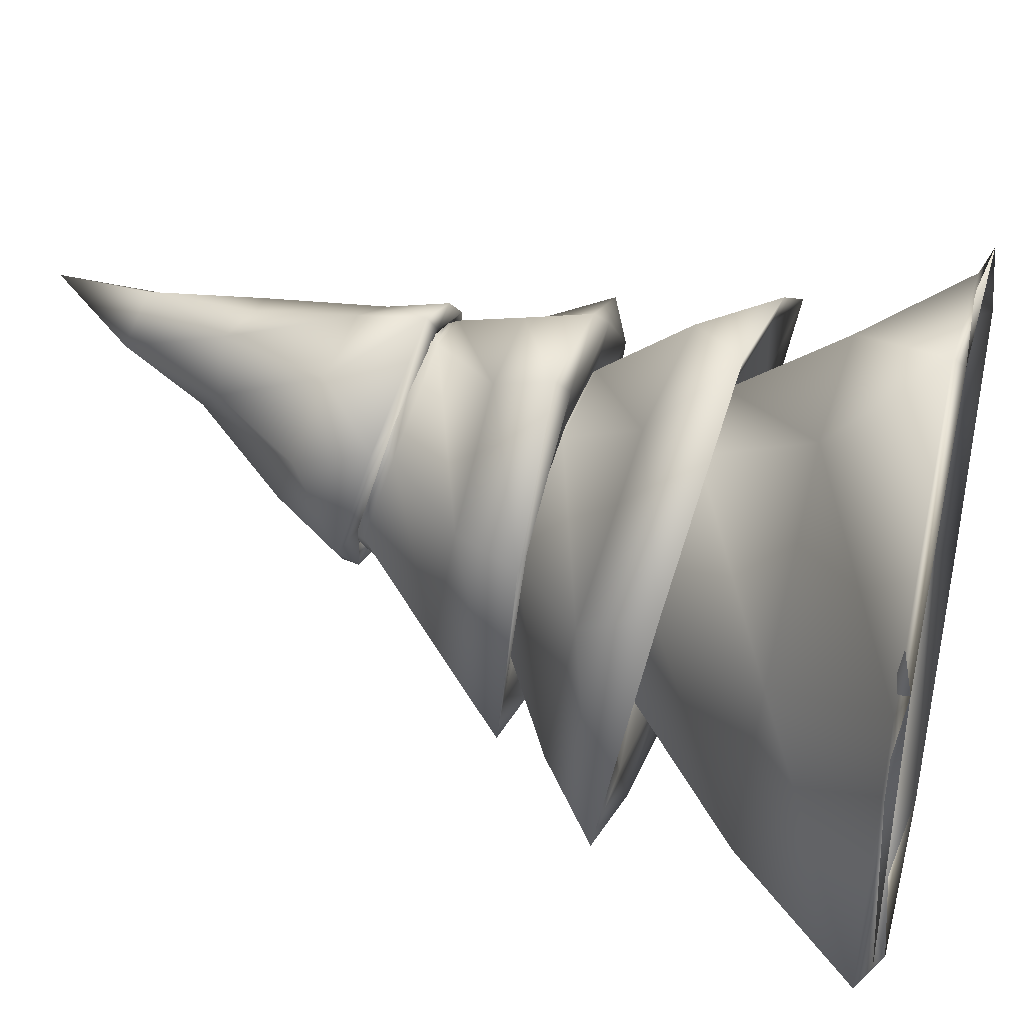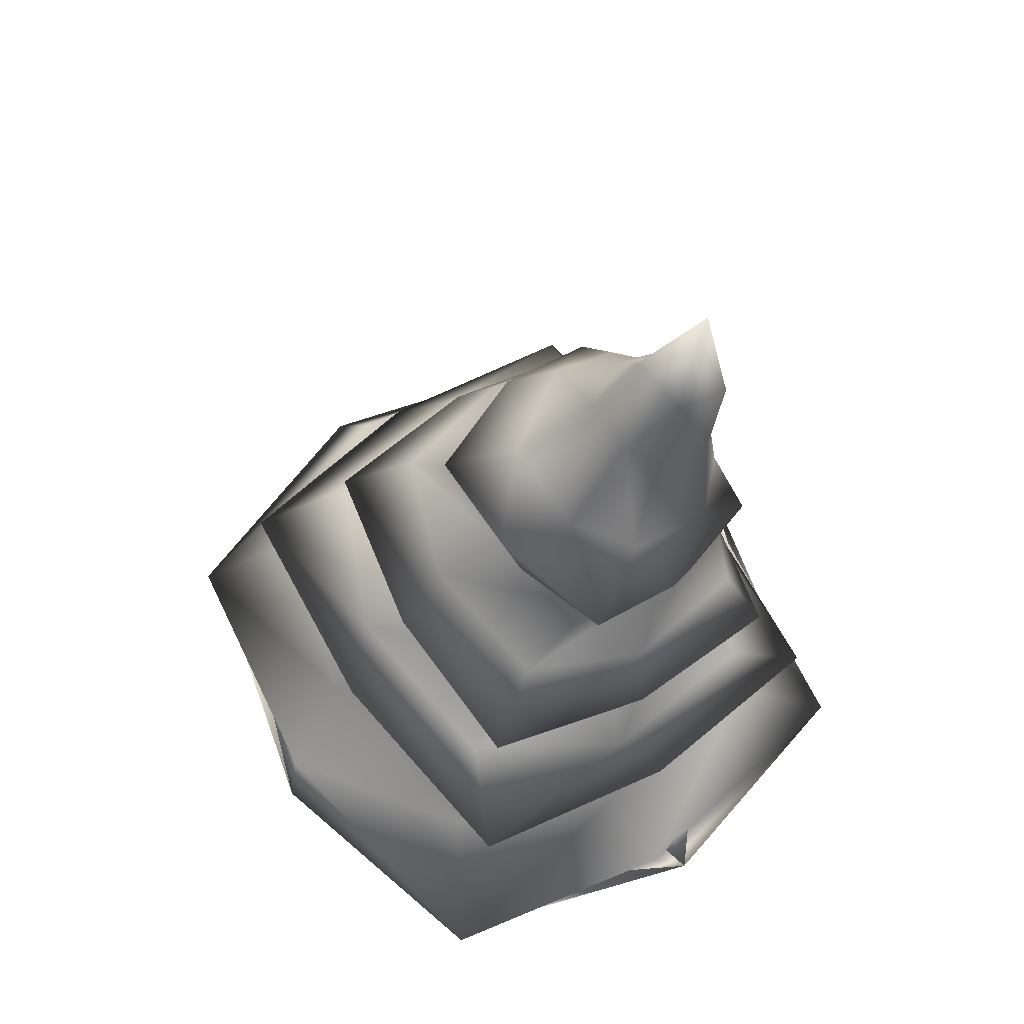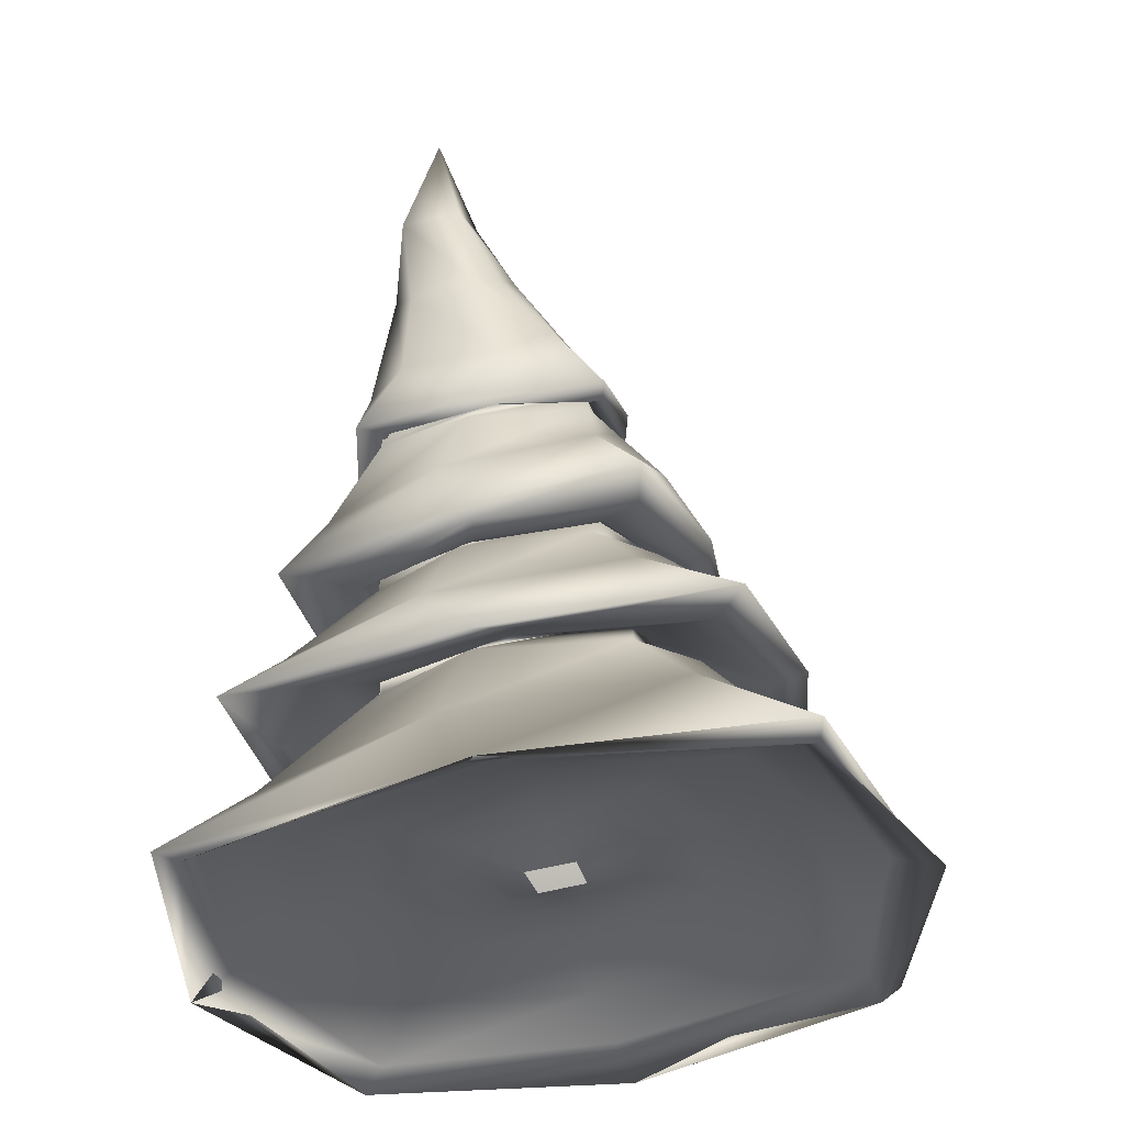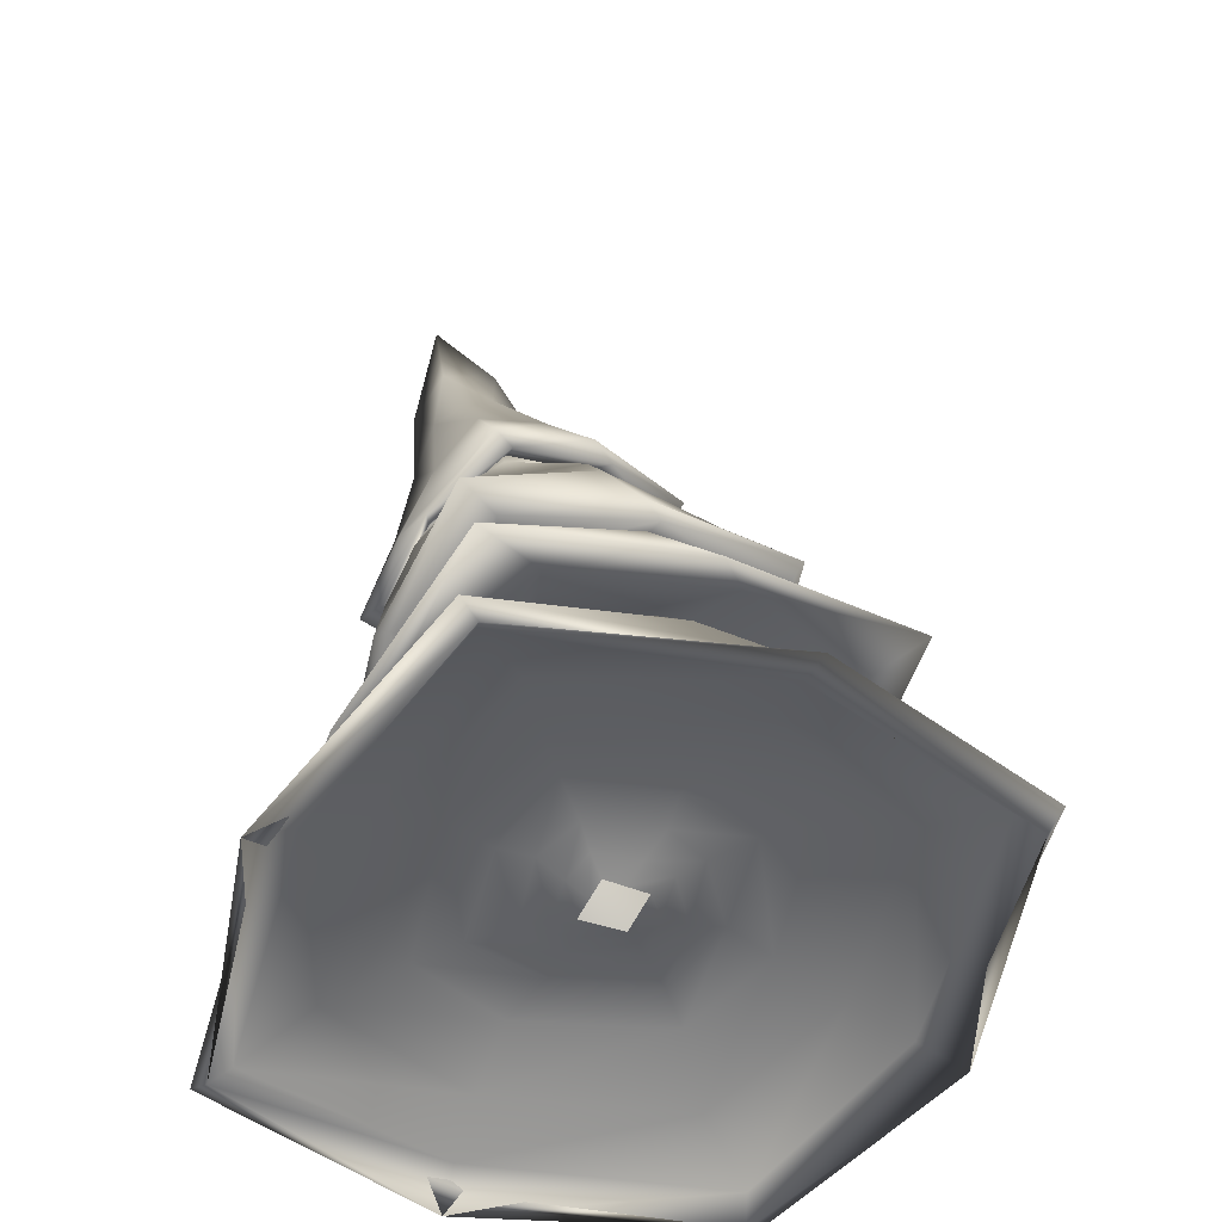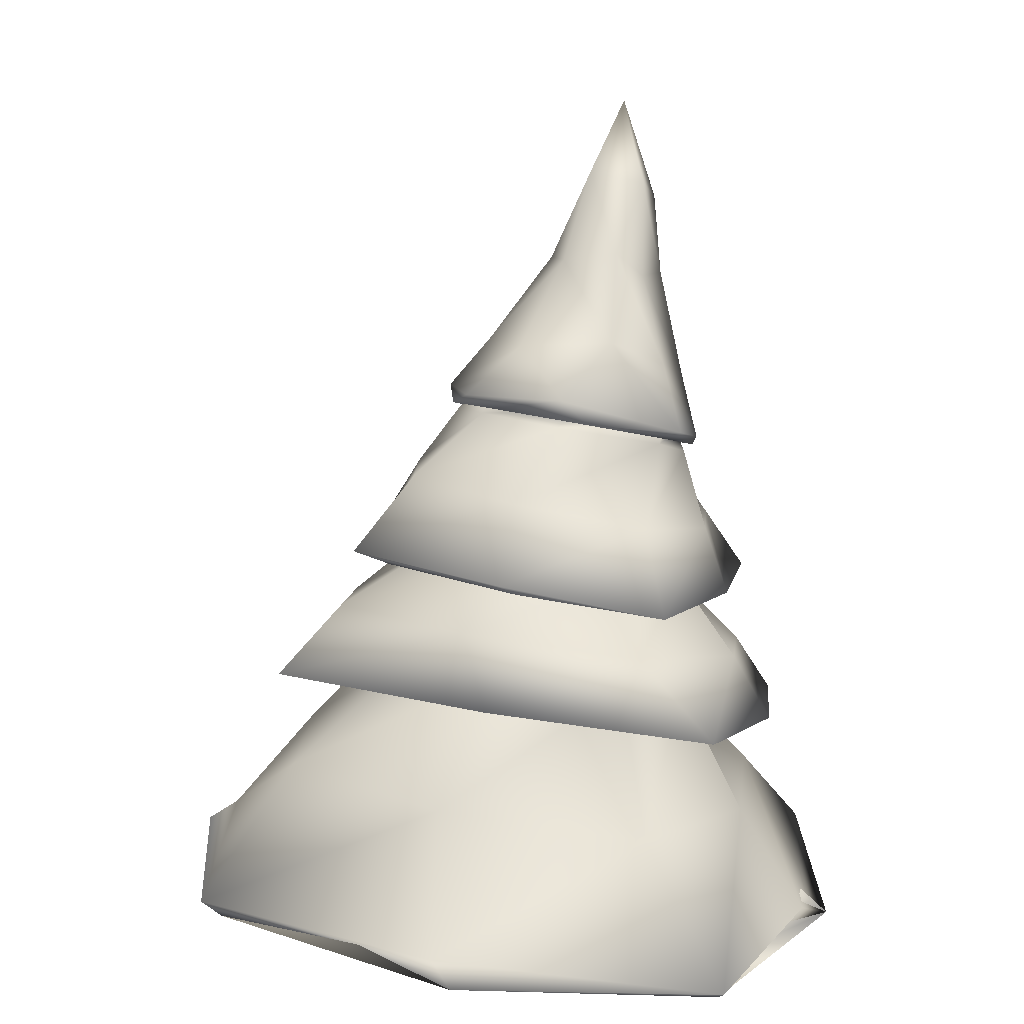
<metadata>
{"format":"obj","ext":"obj","renderer":"f3d","projection":"perspective","resolution":1024,"background":"white","views":[{"elev":36.5,"azim":-70.6,"up":"+Z"},{"elev":67.5,"azim":-100.6,"up":"+Y"},{"elev":-33.8,"azim":38.9,"up":"+Y"},{"elev":-46.3,"azim":90.9,"up":"+Y"},{"elev":12.5,"azim":-143.2,"up":"+Y"}]}
</metadata>
<code>
v  0.0417 1.188 0.1868
v  -0.1688 0.8029 0.1082
v  -0.1744 1.134 0.3288
v  -0.1867 0.6796 0.4784
v  -0.0905 1.049 0.5597
v  0.208 0.6663 0.4325
v  0.1279 1.105 0.4147
v  0.2678 0.7527 0.1732
v  -0.261 0.1582 -0.4707
v  0.0772 0.1044 -0.5816
v  -0.3631 0.0427 -0.3965
v  -0.2671 0.0824 -0.3671
v  -0.5985 -0.0608 -0.0194
v  -0.5293 -0.0981 0.3007
v  -0.4338 -0.1648 0.4122
v  -0.4104 -0.1012 0.3278
v  -0.0556 -0.2062 0.6251
v  0.2684 -0.1335 0.5392
v  0.4027 -0.1378 0.4161
v  0.3039 -0.1004 0.4154
v  0.6672 -0.0357 0.0484
v  0.556 0.1365 -0.2885
v  0.4845 0.0616 -0.3592
v  0.4456 0.0826 -0.2774
v  0.1307 0.1371 -0.5347
v  -0.2615 0.0882 -0.3493
v  -0.2203 0.0239 -0.4541
v  -0.5608 0.0028 -0.0565
v  -0.3935 -0.088 0.3281
v  -0.4785 -0.1718 0.2666
v  -0.1066 -0.1524 0.6131
v  0.3022 -0.0969 0.408
v  0.2555 -0.1765 0.4719
v  0.6172 -0.0058 0.0943
v  0.4331 0.079 -0.2704
v  0.5243 0.0216 -0.2535
v  0.3794 -0.2247 -0.8015
v  -0.1871 -0.3025 -0.7589
v  -0.2686 -0.6466 -0.9687
v  -0.7083 -0.4131 -0.424
v  -0.6943 -0.5092 0.1343
v  -0.8286 -0.8143 0.1298
v  -0.376 -0.5542 0.6428
v  0.2071 -0.4764 0.579
v  0.2861 -0.748 0.6068
v  0.7613 -0.3578 0.2169
v  0.7306 -0.2609 -0.32
v  0.8498 -0.5671 -0.4893
v  0.3505 -0.6176 -1.026
v  -0.3277 -0.686 -0.9235
v  -0.2455 -0.6038 -0.7696
v  -0.8447 -0.7644 -0.496
v  -0.7783 -0.8312 0.1761
v  -0.6313 -0.7665 0.0986
v  -0.36 -0.8649 0.6656
v  0.3523 -0.7925 0.5351
v  0.2681 -0.7792 0.4064
v  0.892 -0.7035 0.0887
v  0.7916 -0.64 -0.5555
v  0.6467 -0.6163 -0.4556
v  0.318 -0.5062 -0.7672
v  -0.1884 -0.5422 -0.7009
v  -0.1921 -0.5153 -0.677
v  -0.6091 -0.6223 -0.4509
v  -0.5694 -0.7178 0.0424
v  -0.5527 -0.6778 0.0518
v  -0.3267 -0.789 0.4442
v  0.2035 -0.7481 0.3586
v  0.2044 -0.7037 0.3486
v  0.6474 -0.6643 0.0896
v  0.5838 -0.5733 -0.3843
v  0.5635 -0.5415 -0.3791
v  0.241 -0.4743 -0.7314
v  -0.1922 -0.522 -0.6206
v  -0.1495 -0.5718 -0.7756
v  -0.5869 -0.5898 -0.371
v  -0.4947 -0.6714 0.0498
v  -0.6345 -0.7426 0.0003
v  -0.2528 -0.7362 0.4252
v  0.2045 -0.6838 0.2939
v  0.1622 -0.7998 0.4242
v  0.6207 -0.6114 0.0269
v  0.5044 -0.5348 -0.3734
v  0.6585 -0.6264 -0.3643
v  0.565 -0.8287 -1.137
v  -0.1859 -0.8467 -1.148
v  -0.4118 -1.155 -1.277
v  -0.8884 -0.9482 -0.7221
v  -0.9488 -1.089 0.0108
v  -1.032 -1.438 0.2148
v  -0.5454 -1.208 0.6901
v  0.2266 -1.183 0.6836
v  0.4954 -1.474 0.7123
v  0.9703 -1.073 0.2181
v  1.01 -0.9404 -0.4979
v  1.117 -1.2 -0.7834
v  0.2926 -1.081 -1.3
v  -0.5115 -1.147 -1.06
v  -0.3074 -1.061 -0.8364
v  -1.017 -1.271 -0.4807
v  -0.8202 -1.41 0.3101
v  -0.5952 -1.251 0.107
v  -0.2449 -1.475 0.7749
v  0.6004 -1.399 0.496
v  0.3795 -1.261 0.3089
v  1.128 -1.275 -0.1054
v  0.89 -1.147 -0.8565
v  0.6564 -1.077 -0.6244
v  0.2686 -0.9896 -0.9104
v  -0.2076 -1.024 -0.7267
v  -0.1769 -1.106 -0.9309
v  -0.6434 -1.088 -0.4594
v  -0.4844 -1.174 0.006
v  -0.6719 -1.294 -0.0306
v  -0.2322 -1.248 0.4266
v  0.2697 -1.207 0.2182
v  0.2414 -1.322 0.4009
v  0.7301 -1.139 -0.0732
v  0.5455 -1.061 -0.5139
v  0.7521 -1.134 -0.515
v  0.6422 -1.574 -1.417
v  -0.2004 -1.648 -1.367
v  -0.3972 -2.236 -1.659
v  -1.019 -1.764 -0.8543
v  -1.022 -1.847 -0.0183
v  -1.26 -2.373 0.1961
v  -0.5453 -1.878 0.7886
v  0.3226 -1.802 0.7138
v  0.5954 -2.218 0.9209
v  1.191 -1.679 0.1536
v  1.168 -1.597 -0.6576
v  1.47 -2.068 -0.9466
v  -0.4475 0.2793 0.1186
v  -0.3292 0.4079 -0.1636
v  0.0857 0.3788 -0.3323
v  -0.0223 0.1542 0.5946
v  -0.322 0.1802 0.4762
v  0.5275 0.3199 0.2125
v  0.364 0.1785 0.4002
v  0.4636 0.3586 -0.0736
v  0.6737 -2.199 -1.909
v  -0.5389 -2.325 -1.706
v  -0.498 -2.209 -1.504
v  -1.434 -2.421 -0.8661
v  -1.311 -2.431 0.3486
v  -1.112 -2.316 0.2962
v  -0.5078 -2.373 1.204
v  0.7551 -2.246 0.9525
v  0.7034 -2.159 0.7575
v  1.694 -2.136 0.0693
v  1.52 -2.126 -1.097
v  1.303 -2.043 -1.028
v  0.4733 -1.978 -1.473
v  -0.4234 -2.073 -1.252
v  -0.3089 -1.946 -0.9705
v  -1.03 -2.151 -0.6933
v  -0.8644 -2.169 0.2055
v  -0.5832 -2.022 0.0775
v  -0.3291 -2.144 0.7852
v  0.6109 -2.046 0.5223
v  0.4813 -1.934 0.2573
v  1.246 -1.961 -0.0645
v  1.037 -1.944 -0.9209
v  0.7374 -1.857 -0.7729
v  0.305 -1.871 -0.9024
v  -0.1524 -1.919 -0.785
v  -0.1131 -1.943 -0.6424
v  -0.4742 -1.961 -0.5507
v  -0.384 -1.976 -0.0923
v  -0.2312 -1.979 -0.1385
v  -0.1638 -1.972 0.2203
v  0.3161 -1.921 0.0809
v  0.2815 -1.935 -0.0669
v  0.6542 -1.877 -0.1693
v  0.5414 -1.864 -0.6056
v  0.3893 -1.9 -0.5607
v  0.1843 -1.956 -0.5898
v  -0.0217 -1.978 -0.5363
v  0.045 -2.013 -0.4506
v  -0.1511 -1.994 -0.4448
v  -0.11 -2 -0.2382
v  -0.0116 -2.024 -0.3112
v  -0.0244 -1.998 -0.1123
v  0.192 -1.975 -0.1758
v  0.1286 -2.013 -0.2655
v  0.3279 -1.957 -0.2737
v  0.2765 -1.953 -0.4702
v  0.1851 -2.002 -0.4049
v  0.0378 1.524 0.4692
v  0.0782 0.7633 0.0145
v  -0.2461 0.6881 0.2273
v  -0.0415 0.592 0.5337
v  0.2966 0.6735 0.3028
v  -0.6883 -0.0023 -0.0918
v  0.1678 0.172 -0.6601
v  0.1324 0.1292 -0.4982
v  -0.5214 -0.0039 -0.0643
v  -0.1501 -0.1973 0.7338
v  -0.1103 -0.1528 0.5662
v  0.7428 -0.0092 0.1167
v  0.5715 -0.0092 0.0949
v  0.1446 0.0716 -0.5615
v  -0.5661 -0.0712 -0.0892
v  -0.1194 -0.2284 0.5973
v  0.6218 -0.0744 0.0844
v  0.4855 -0.5531 -1.132
v  -0.9554 -0.7708 -0.6195
v  -0.5017 -0.8449 0.7999
v  1.011 -0.6162 0.2294
v  0.33 -0.5523 -0.8203
v  -0.652 -0.6661 -0.4664
v  -0.3353 -0.8346 0.48
v  0.6952 -0.711 0.0868
v  0.2879 -0.4839 -0.7272
v  -0.5769 -0.585 -0.4157
v  -0.2977 -0.7397 0.4166
v  0.6098 -0.6298 0.0705
v  0.2888 -0.5641 -0.7374
v  -0.5678 -0.6633 -0.4287
v  -0.2915 -0.8108 0.3968
v  0.6073 -0.7029 0.0538
v  0.5592 -1.066 -1.597
v  -1.303 -1.276 -0.7317
v  -0.5193 -1.572 1.074
v  1.431 -1.346 0.1225
v  0.29 -1.031 -0.9129
v  -0.6353 -1.138 -0.4831
v  -0.2452 -1.299 0.4118
v  0.7238 -1.183 -0.0606
v  0.293 -1.085 -0.921
v  -0.6324 -1.191 -0.491
v  -0.2425 -1.347 0.4046
v  0.7266 -1.232 -0.0679
v  0.7379 -2.123 -1.974
v  -1.505 -2.368 -0.9315
v  -0.5866 -2.336 1.282
v  1.762 -2.076 0.1351
v  0.6682 -2.086 -1.805
v  -1.341 -2.307 -0.8708
v  -0.5178 -2.286 1.112
v  1.587 -2.051 0.0849
v  0.3802 -1.875 -1.107
v  -0.6771 -1.997 -0.6159
v  -0.2419 -2.009 0.4271
v  0.8656 -1.879 -0.113
v  0.2216 -1.909 -0.7062
v  -0.2743 -1.966 -0.4758
v  -0.0701 -1.972 0.0134
v  0.4493 -1.911 -0.2399
v  0.1411 -2.002 -0.4952
v  -0.0511 -2.024 -0.406
v  0.0279 -2.025 -0.2164
v  0.2292 -2.002 -0.3146
o Pyramid005
g Pyramid005
f 1 2 3
f 3 4 5
f 5 6 7
f 7 8 1
f 9 10 11
f 12 13 11
f 14 13 15
f 16 17 15
f 18 17 19
f 20 21 19
f 22 21 23
f 24 10 23
f 12 25 26
f 27 28 26
f 16 28 29
f 30 31 29
f 20 31 32
f 33 34 32
f 24 34 35
f 36 25 35
f 27 37 38
f 39 40 38
f 30 40 41
f 42 43 41
f 33 43 44
f 45 46 44
f 36 46 47
f 48 37 47
f 39 49 50
f 51 52 50
f 42 52 53
f 54 55 53
f 45 55 56
f 57 58 56
f 48 58 59
f 60 49 59
f 51 61 62
f 63 64 62
f 54 64 65
f 66 67 65
f 57 67 68
f 69 70 68
f 60 70 71
f 72 61 71
f 63 73 74
f 75 76 74
f 66 76 77
f 78 79 77
f 69 79 80
f 81 82 80
f 72 82 83
f 84 73 83
f 75 85 86
f 87 88 86
f 78 88 89
f 90 91 89
f 81 91 92
f 93 94 92
f 84 94 95
f 96 85 95
f 87 97 98
f 99 100 98
f 90 100 101
f 102 103 101
f 93 103 104
f 105 106 104
f 96 106 107
f 108 97 107
f 99 109 110
f 111 112 110
f 102 112 113
f 114 115 113
f 105 115 116
f 117 118 116
f 108 118 119
f 120 109 119
f 111 121 122
f 123 124 122
f 114 124 125
f 126 127 125
f 117 127 128
f 129 130 128
f 120 130 131
f 132 121 131
f 133 2 134
f 135 9 134
f 136 4 137
f 133 14 137
f 138 6 139
f 136 18 139
f 22 135 140
f 8 138 140
f 123 141 142
f 143 144 142
f 126 144 145
f 146 147 145
f 129 147 148
f 149 150 148
f 132 150 151
f 152 141 151
f 143 153 154
f 155 156 154
f 146 156 157
f 158 159 157
f 149 159 160
f 161 162 160
f 152 162 163
f 164 153 163
f 155 165 166
f 167 168 166
f 158 168 169
f 170 171 169
f 161 171 172
f 173 174 172
f 164 174 175
f 176 165 175
f 167 177 178
f 179 180 178
f 170 180 181
f 182 183 181
f 173 183 184
f 185 186 184
f 176 186 187
f 188 177 187
f 189 1 3
f 1 190 2
f 3 2 191
f 189 3 5
f 3 191 4
f 5 4 192
f 189 5 7
f 5 192 6
f 7 6 193
f 189 7 1
f 7 193 8
f 1 8 190
f 194 9 11 13
f 9 195 10
f 11 10 196 12
f 12 197 13
f 198 14 15 17
f 14 194 13
f 15 13 197 16
f 16 199 17
f 200 18 19 21
f 18 198 17
f 19 17 199 20
f 20 201 21
f 195 22 23 10
f 22 200 21
f 23 21 201 24
f 24 196 10
f 197 12 26 28
f 12 196 25
f 26 25 202 27
f 27 203 28
f 199 16 29 31
f 16 197 28
f 29 28 203 30
f 30 204 31
f 201 20 32 34
f 20 199 31
f 32 31 204 33
f 33 205 34
f 196 24 35 25
f 24 201 34
f 35 34 205 36
f 36 202 25
f 203 27 38 40
f 27 202 37
f 38 37 206 39
f 39 207 40
f 204 30 41 43
f 30 203 40
f 41 40 207 42
f 42 208 43
f 205 33 44 46
f 33 204 43
f 44 43 208 45
f 45 209 46
f 202 36 47 37
f 36 205 46
f 47 46 209 48
f 48 206 37
f 207 39 50 52
f 39 206 49
f 50 49 210 51
f 51 211 52
f 208 42 53 55
f 42 207 52
f 53 52 211 54
f 54 212 55
f 209 45 56 58
f 45 208 55
f 56 55 212 57
f 57 213 58
f 206 48 59 49
f 48 209 58
f 59 58 213 60
f 60 210 49
f 211 51 62 64
f 51 210 61
f 62 61 214 63
f 63 215 64
f 212 54 65 67
f 54 211 64
f 65 64 215 66
f 66 216 67
f 213 57 68 70
f 57 212 67
f 68 67 216 69
f 69 217 70
f 210 60 71 61
f 60 213 70
f 71 70 217 72
f 72 214 61
f 215 63 74 76
f 63 214 73
f 74 73 218 75
f 75 219 76
f 216 66 77 79
f 66 215 76
f 77 76 219 78
f 78 220 79
f 217 69 80 82
f 69 216 79
f 80 79 220 81
f 81 221 82
f 214 72 83 73
f 72 217 82
f 83 82 221 84
f 84 218 73
f 219 75 86 88
f 75 218 85
f 86 85 222 87
f 87 223 88
f 220 78 89 91
f 78 219 88
f 89 88 223 90
f 90 224 91
f 221 81 92 94
f 81 220 91
f 92 91 224 93
f 93 225 94
f 218 84 95 85
f 84 221 94
f 95 94 225 96
f 96 222 85
f 223 87 98 100
f 87 222 97
f 98 97 226 99
f 99 227 100
f 224 90 101 103
f 90 223 100
f 101 100 227 102
f 102 228 103
f 225 93 104 106
f 93 224 103
f 104 103 228 105
f 105 229 106
f 222 96 107 97
f 96 225 106
f 107 106 229 108
f 108 226 97
f 227 99 110 112
f 99 226 109
f 110 109 230 111
f 111 231 112
f 228 102 113 115
f 102 227 112
f 113 112 231 114
f 114 232 115
f 229 105 116 118
f 105 228 115
f 116 115 232 117
f 117 233 118
f 226 108 119 109
f 108 229 118
f 119 118 233 120
f 120 230 109
f 231 111 122 124
f 111 230 121
f 122 121 234 123
f 123 235 124
f 232 114 125 127
f 114 231 124
f 125 124 235 126
f 126 236 127
f 233 117 128 130
f 117 232 127
f 128 127 236 129
f 129 237 130
f 230 120 131 121
f 120 233 130
f 131 130 237 132
f 132 234 121
f 194 133 134 9
f 133 191 2
f 134 2 190 135
f 135 195 9
f 198 136 137 14
f 136 192 4
f 137 4 191 133
f 133 194 14
f 200 138 139 18
f 138 193 6
f 139 6 192 136
f 136 198 18
f 200 22 140 138
f 22 195 135
f 140 135 190 8
f 8 193 138
f 235 123 142 144
f 123 234 141
f 142 141 238 143
f 143 239 144
f 236 126 145 147
f 126 235 144
f 145 144 239 146
f 146 240 147
f 237 129 148 150
f 129 236 147
f 148 147 240 149
f 149 241 150
f 234 132 151 141
f 132 237 150
f 151 150 241 152
f 152 238 141
f 239 143 154 156
f 143 238 153
f 154 153 242 155
f 155 243 156
f 240 146 157 159
f 146 239 156
f 157 156 243 158
f 158 244 159
f 241 149 160 162
f 149 240 159
f 160 159 244 161
f 161 245 162
f 238 152 163 153
f 152 241 162
f 163 162 245 164
f 164 242 153
f 243 155 166 168
f 155 242 165
f 166 165 246 167
f 167 247 168
f 244 158 169 171
f 158 243 168
f 169 168 247 170
f 170 248 171
f 245 161 172 174
f 161 244 171
f 172 171 248 173
f 173 249 174
f 242 164 175 165
f 164 245 174
f 175 174 249 176
f 176 246 165
f 247 167 178 180
f 167 246 177
f 178 177 250 179
f 179 251 180
f 248 170 181 183
f 170 247 180
f 181 180 251 182
f 182 252 183
f 249 173 184 186
f 173 248 183
f 184 183 252 185
f 185 253 186
f 246 176 187 177
f 176 249 186
f 187 186 253 188
f 188 250 177

</code>
